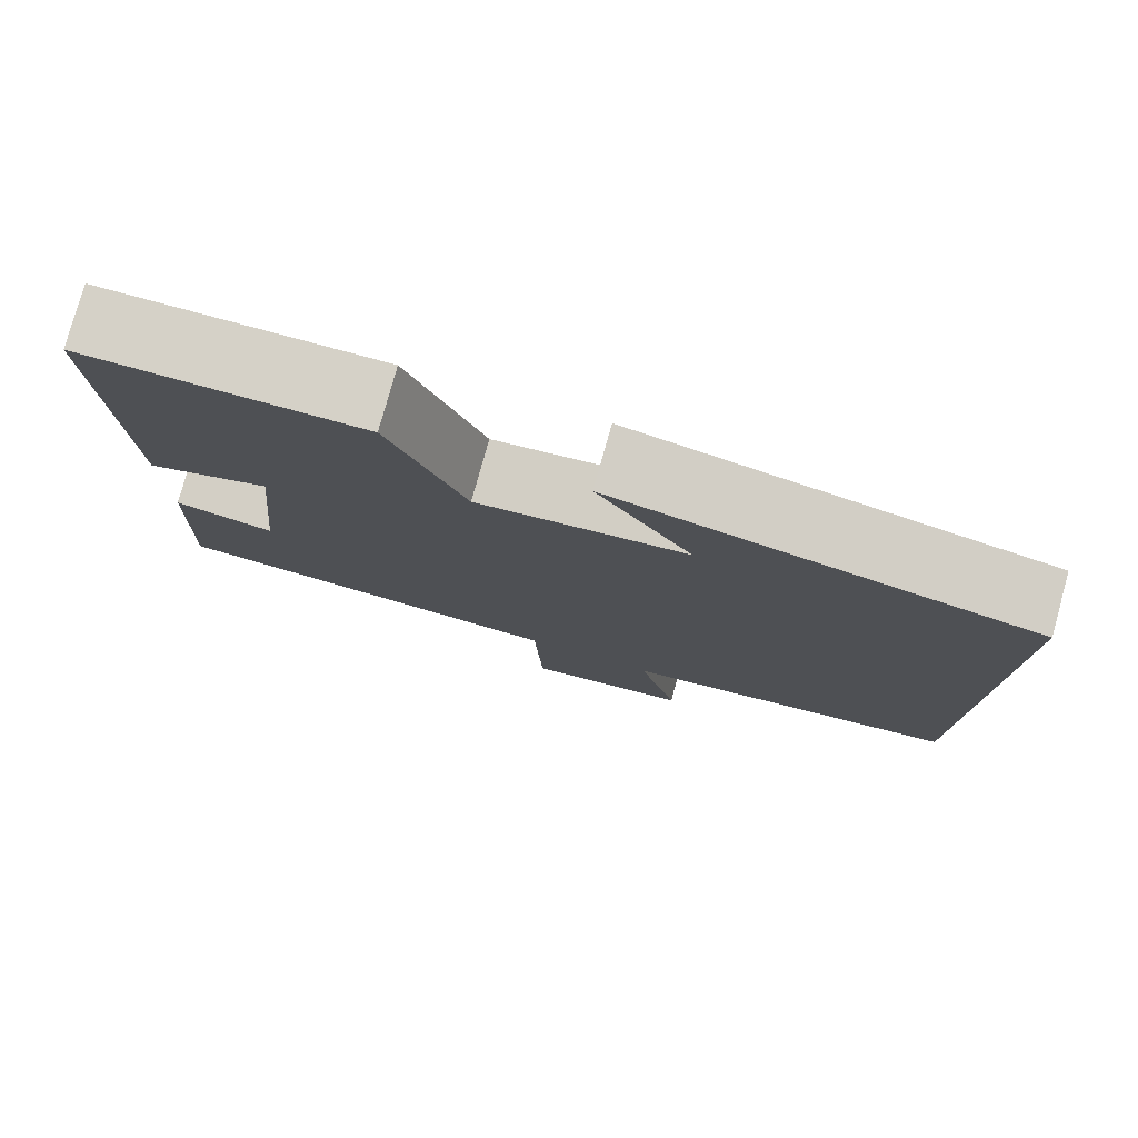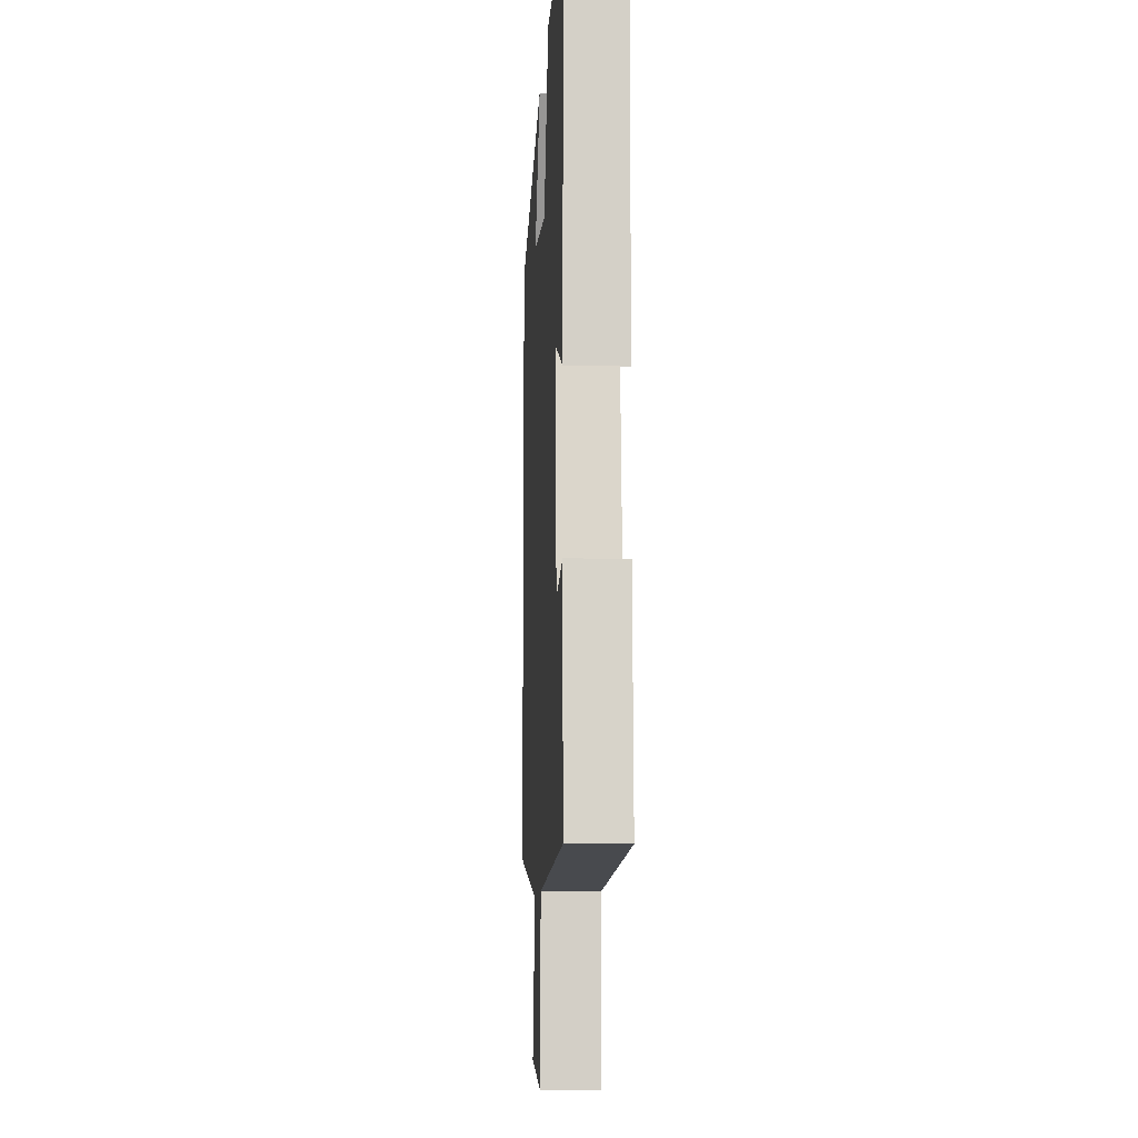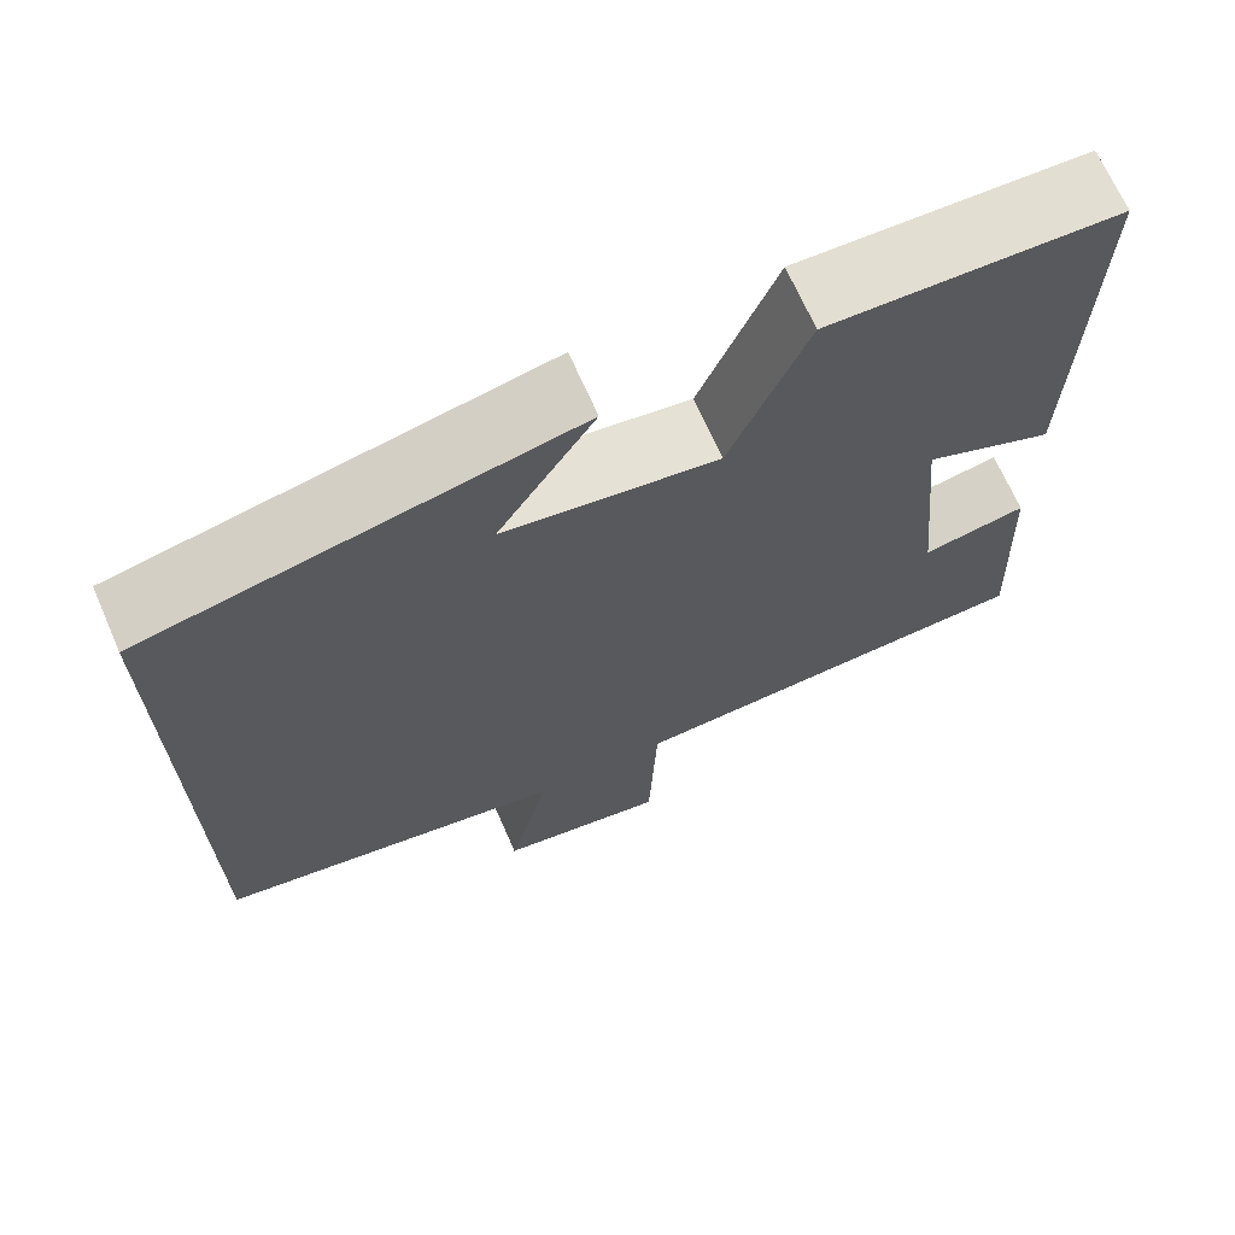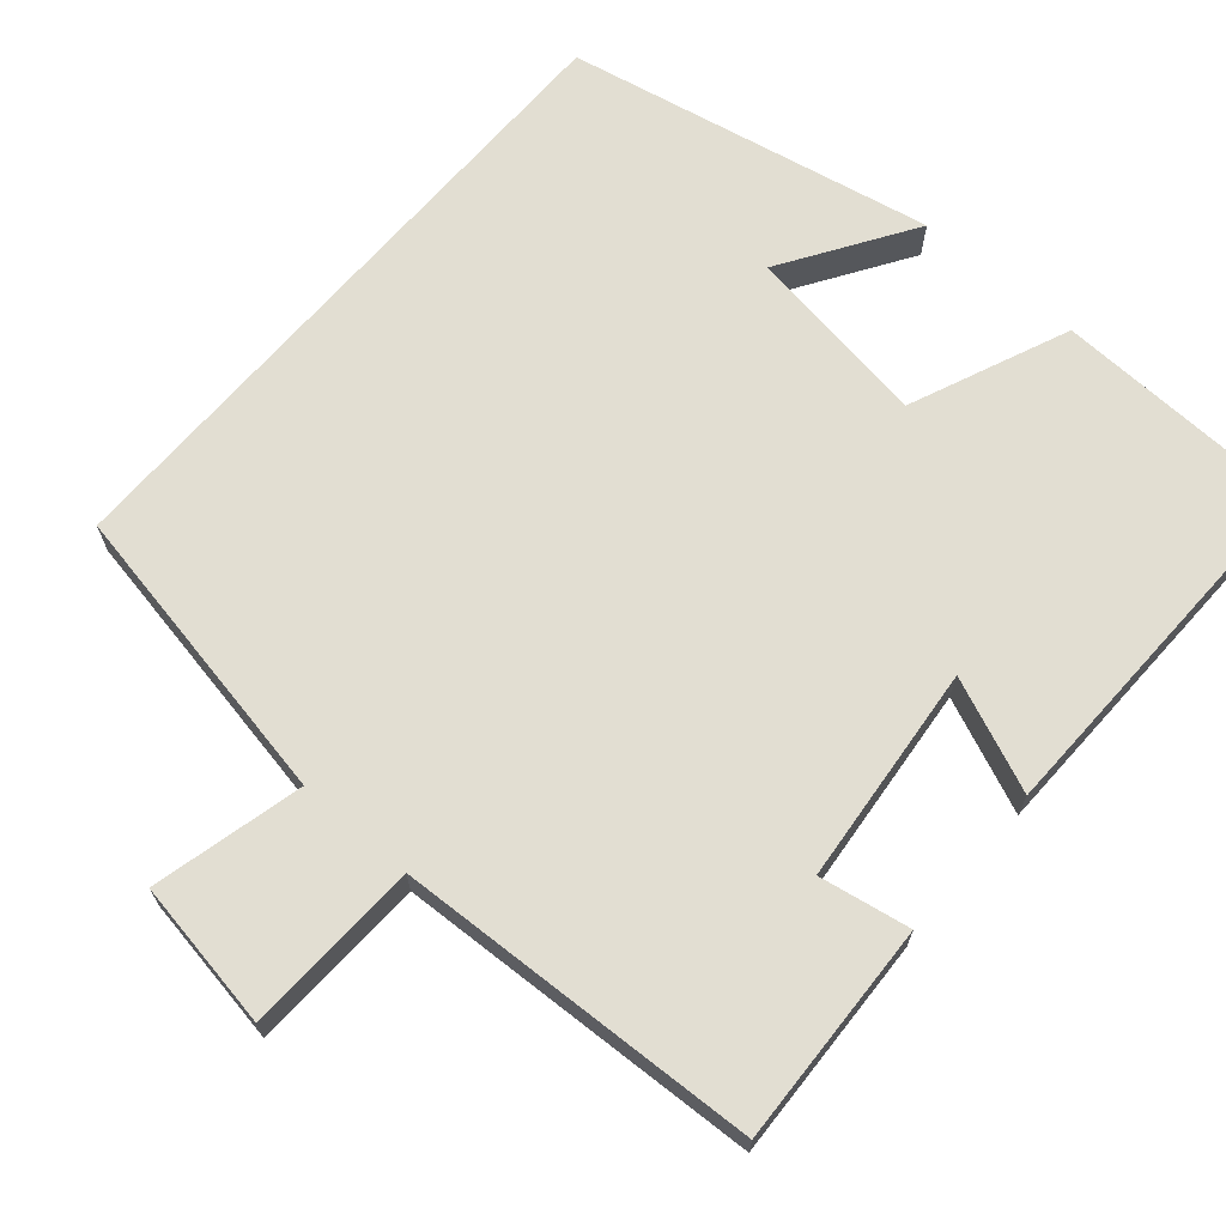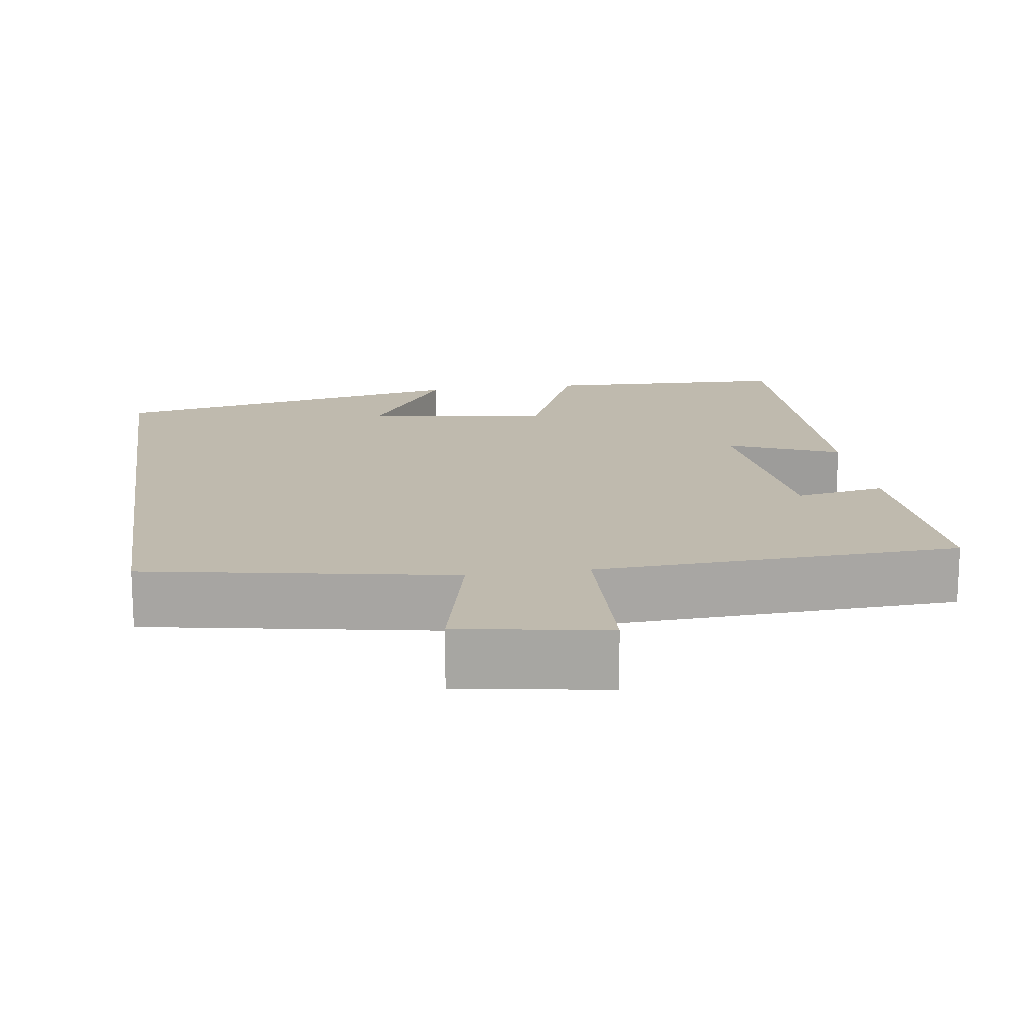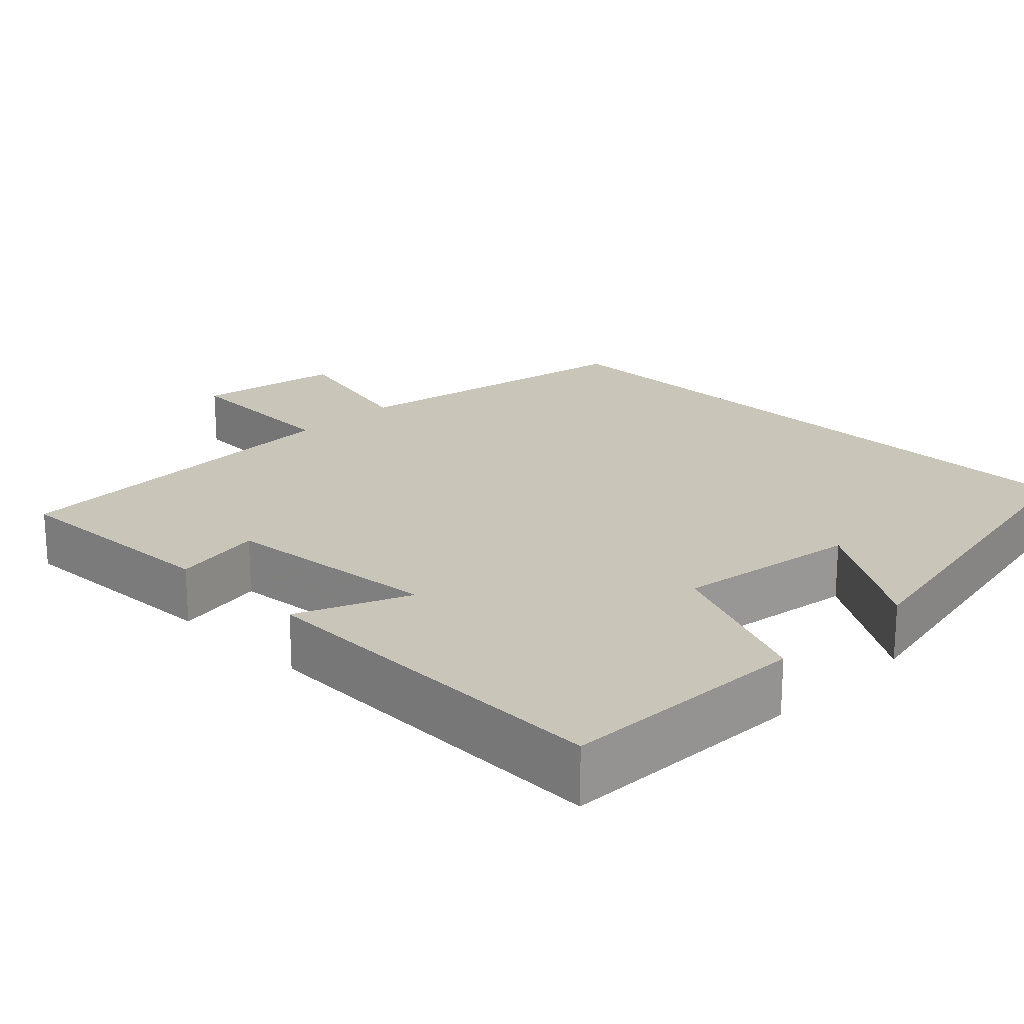
<metadata>
{"format":"obj","ext":"obj","renderer":"f3d","projection":"perspective","resolution":1024,"background":"white","views":[{"elev":79.0,"azim":15.6,"up":"+Z"},{"elev":-10.2,"azim":-93.3,"up":"+Z"},{"elev":68.7,"azim":156.3,"up":"+Z"},{"elev":67.8,"azim":-139.2,"up":"+Y"},{"elev":15.8,"azim":171.6,"up":"+Y"},{"elev":20.6,"azim":-45.1,"up":"+Y"}]}
</metadata>
<code>
v -0.513 0.07 -0.478
v -0.5 0.07 -0.191
v -0.383 0.07 -0.212
v -0.355 0.07 0.07
v -0.5 0.07 0.009
v -0.51 0.07 0.489
v -0.189 0.07 0.5
v -0.103 0.07 0.295
v 0.135 0.07 0.331
v 0.027 0.07 0.5
v 0.5 0.07 0.405
v 0.5 0.07 -0.427
v 0.107 0.07 -0.5
v 0.154 0.07 -0.694
v -0.036 0.07 -0.726
v -0.045 0.07 -0.5
v -0.513 0 -0.478
v -0.5 0 -0.191
v -0.383 0 -0.212
v -0.355 0 0.07
v -0.5 0 0.009
v -0.51 0 0.489
v -0.189 0 0.5
v -0.103 0 0.295
v 0.135 0 0.331
v 0.027 0 0.5
v 0.5 0 0.405
v 0.5 0 -0.427
v 0.107 0 -0.5
v 0.154 0 -0.694
v -0.036 0 -0.726
v -0.045 0 -0.5
f 13 14 15 16
f 1 2 3
f 16 1 3
f 13 16 3
f 12 13 3 4
f 11 12 4
f 9 10 11
f 9 11 4
f 8 9 4 5
f 5 6 7 8
f 32 31 30 29
f 19 18 17
f 19 17 32
f 19 32 29
f 20 19 29 28
f 20 28 27
f 27 26 25
f 20 27 25
f 21 20 25 24
f 24 23 22 21
f 1 17 18 2
f 2 18 19 3
f 3 19 20 4
f 4 20 21 5
f 5 21 22 6
f 6 22 23 7
f 7 23 24 8
f 8 24 25 9
f 9 25 26 10
f 10 26 27 11
f 11 27 28 12
f 12 28 29 13
f 13 29 30 14
f 14 30 31 15
f 15 31 32 16
f 16 32 17 1

</code>
